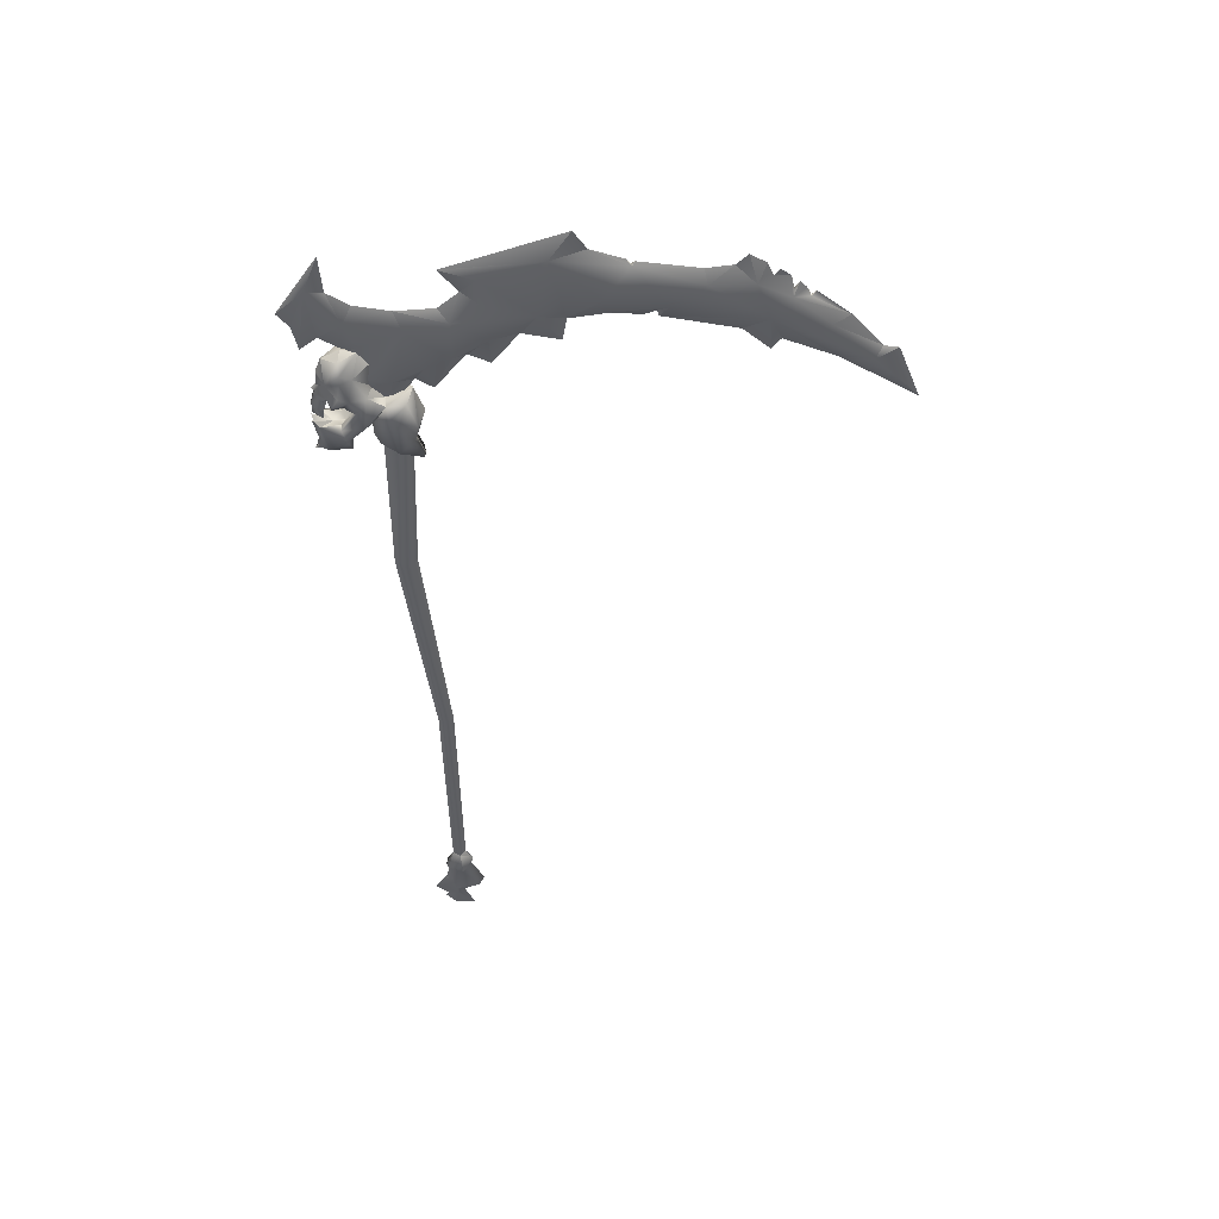
<metadata>
{"format":"obj","ext":"obj","renderer":"f3d","projection":"perspective","resolution":1024,"background":"white","views":[{"elev":48.3,"azim":84.0,"up":"+Y"}]}
</metadata>
<code>
v 34.12 254.8 20.94
v 35.76 261.6 22.19
v 35.57 257.2 28.09
v 39.79 223.7 77.41
v 38.15 220.1 82
v 38.84 220.8 76.09
v 34.35 242.4 39.95
v 34.19 251.2 32.51
v 35.96 251 40.35
v 41.6 237.6 79.95
v 36.89 240 79.15
v 38.91 238.3 81.44
v 33.93 267.8 78.82
v 35.27 269.3 83.79
v 35.91 259.1 75.42
v 34.75 223.4 76.32
v 34.66 228.6 70.75
v 37.66 224.4 75.77
v 36.34 236.4 -57
v 34.37 238 -63.53
v 34.35 239 -59.22
v 41.57 231.7 66.26
v 40.91 228.2 59.2
v 39.39 234.6 61.68
v 33.87 267.8 -28.09
v 33.82 270.8 -23.51
v 35.63 262.5 -25.72
v 37.95 218.4 64.88
v 37.33 214.5 58.26
v 40.3 219 64.56
v 33.94 263.7 -29.84
v 33.87 267.8 -28.09
v 41.07 25.67 60.37
v 40.72 26.2 52.96
v 40.51 34.06 58.41
v 34.12 254.5 2.069
v 34.1 255.3 -1.275
v 35.89 257.6 -4.099
v 39.58 244.5 74.44
v 34.36 245.6 69.08
v 34.3 248.9 72.52
v 35.44 257.6 -34.81
v 35.98 248.4 -45.32
v 34.17 249.8 -50.38
v 35.61 274.1 25.43
v 34.44 270 5.093
v 33.76 275.5 15.6
v 33.82 270.8 -23.51
v 33.87 267.9 -20.14
v 35.64 263.3 -13.46
v 33.87 267.9 -20.14
v 33.88 267.4 -12.59
v 33.95 265.3 46.64
v 35.92 257.1 49.69
v 35.75 262.3 42.03
v 35.37 240.6 71.4
v 34.59 250.3 72.73
v 34.28 248 75.46
v 35.76 239.1 65.3
v 34.47 236.9 72.71
v 35.95 251.5 -29.59
v 34.23 250.7 77.33
v 34.3 245.6 45.87
v 34.35 242.4 39.95
v 34.17 254.2 81.84
v 35.8 261.1 11.97
v 34.34 240.4 -30.39
v 34.28 243.6 -32.96
v 34.1 255.3 -1.275
v 34.13 253.6 -1.863
v 34.23 250.8 86.54
v 34.17 254.2 81.84
v 34.3 245.6 45.87
v 36.06 246 49.64
v 35.67 269.8 42.65
v 34.19 251.2 32.51
v 33.84 272.3 51.98
v 33.95 265.3 46.64
v 34.12 254.8 20.94
v 34.1 255.6 10.76
v 34.12 254.5 2.069
v 34.12 254.8 20.94
v 34.1 255.6 10.76
v 34.19 251.2 32.51
v 34.24 248.2 22.09
v 34.03 262.4 91.18
v 34.11 258 87.98
v 35.93 255.2 61.05
v 35.97 243.1 56.86
v 34.22 247.8 -22.69
v 34.34 240.4 -30.39
v 34.42 239 59.15
v 34.17 254.2 81.84
v 34.23 250.7 77.33
v 34.36 256.9 -39.48
v 34.03 258.2 -40.79
v 34.05 256.9 -39.48
v 34.01 259.4 -38.37
v 34.05 256.9 -39.48
v 33.85 269.9 5.093
v 33.82 271.8 6.469
v 33.83 271 4.179
v 33.85 269.9 5.093
v 27.41 237.4 79.95
v 27.9 239.2 78.58
v 27.17 238.7 75.87
v 32.4 223.3 84.33
v 33.5 228.8 85.93
v 32.86 227.8 84.72
v 30.92 236.6 77.47
v 27.91 236.7 77.3
v 29.24 232.9 74.29
v 32.03 239.9 79.15
v 28.66 243.6 81.27
v 33.61 238 84.29
v 31.59 235.9 82.85
v 33.27 233.8 85.33
v 34.57 233.8 85.49
v 33.53 231.2 85.31
v 34.78 221.7 70.72
v 34.66 228.6 70.75
v 31.6 228.4 70.02
v 38.24 18.46 63.94
v 37.27 20.38 60.17
v 38.31 14.19 60.71
v 34.33 247.7 81.85
v 30.7 248.5 77.65
v 33.19 240 82.69
v 32.51 241.1 83.69
v 38.19 21.21 58
v 38.32 13.52 55.05
v 34.5 237.8 83.93
v 34.49 238.5 85.02
v 34.65 228.5 57.18
v 34.8 220.1 60.08
v 32.26 220.2 60.44
v 28.58 246 77.58
v 34.46 240.2 83.35
v 34.68 227.5 85.43
v 34.75 223.6 84.56
v 32.47 214.4 58.27
v 31.68 232.9 82.5
v 34.59 232.6 82.55
v 32.43 229.9 82.82
v 32.86 227.8 84.72
v 33.5 228.8 85.93
v 34.69 227.1 80.45
v 29.71 223.5 77.41
v 27.64 229.3 72.62
v 31.81 224.3 75.78
v 29.08 243 77.75
v 35.32 25.57 60.37
v 37.98 33.2 62.13
v 35.59 33.98 58.41
v 34.51 236.4 59.83
v 28.4 228 59.21
v 31.47 220 82
v 31.13 227.9 83.85
v 27.63 231.5 66.27
v 34.3 248.9 72.52
v 30.75 220.7 76.1
v 34.83 219 81.61
v 38.15 23.78 67.14
v 38.22 19.73 63.06
v 28.9 235.3 80.3
v 34.6 231.7 74.32
v 31.34 231.7 75.17
v 32.19 227.7 78.39
v 31.68 232.9 82.5
v 31.55 233.2 83.97
v 32.36 235.5 81.42
v 30.92 236.6 77.47
v 34.52 236.8 76.78
v 29.99 227.4 78.64
v 30.7 236.2 79.53
v 32.36 235.5 81.42
v 30.07 238.2 81.45
v 34.68 227.2 77
v 34.54 235.4 81.11
v 31.55 229.7 85.04
v 34.82 219.5 85.08
v 33.5 219.4 84.52
v 34.75 223.4 76.32
v 32.19 227.7 78.39
v 34.84 218.4 85.91
v 34.84 218.6 84.14
v 31.68 232.9 82.5
v 32.36 235.5 81.42
v 29.71 234.4 61.69
v 34.9 214.2 58
v 31.71 218.3 64.88
v 34.86 216.8 60.92
v 30.7 236.2 79.53
v 30.92 236.6 77.47
v 34.86 216.8 60.92
v 29.18 244.4 74.45
v 30.92 236.6 77.47
v 34.6 231.7 74.32
v 34.66 228.6 70.75
v 29.47 234.7 66.92
v 37.9 37.7 54.5
v 36.31 41.18 58.57
v 37.83 41.27 56.6
v 34.62 231.2 84.75
v 30.75 236.7 71.3
v 35.64 26.11 52.97
v 38.09 26.59 51.43
v 38.06 28.75 63.27
v 36.11 35.82 62.39
v 33.4 36.59 57.76
v 37.95 34.82 55.15
v 30.79 221.7 69.17
v 36.31 41.18 58.57
v 37.95 35.22 62.99
v 32.36 235.5 81.42
v 31.34 231.7 75.17
v 33.5 228.8 85.93
v 34.68 227.5 85.43
v 29.34 218.9 64.57
v 34.66 228.6 70.75
v 31.6 228.4 70.02
v 32.43 229.9 82.82
v 34.62 231.2 84.75
v 34.29 249.9 76.9
v 31.34 231.7 75.17
v 32.19 227.7 78.39
v 36.31 41.18 58.57
v 37.84 41.13 60.54
v 31.68 232.9 82.5
v 32.43 229.9 82.82
v 34.4 243.8 83.4
v 34.5 237.6 69.96
v 31.71 218.3 64.88
v 34.8 220.2 68.47
v 34.36 245.6 69.08
v 36.78 106.7 61.26
v 34.62 106.7 59.34
v 36.31 41.18 58.57
v 37.84 41.13 60.54
v 36.77 106.8 56.8
v 37.83 41.27 56.6
v 31.13 227.9 83.85
v 32.43 229.9 82.82
v 35.6 174.4 68.97
v 34.8 220.2 68.47
v 31.71 218.3 64.88
v 32.9 174.5 65.86
v 31.55 229.7 85.04
v 31.13 227.9 83.85
v 34.86 216.8 60.92
v 31.55 229.7 85.04
v 32.86 227.8 84.72
v 35.59 174.7 62.75
v 34.57 233.7 66.88
v 34.57 233.7 66.88
v 29.47 234.7 66.92
v 31.71 218.3 64.88
v 34.57 233.7 66.88
v 34.5 237.6 69.96
v 34.36 245.6 69.08
v 36.31 41.18 58.57
v 38.28 236.8 71.29
v 34.5 237.6 69.96
v 36.78 106.7 61.26
v 38.01 41.14 60.54
v 39.53 41.23 58.57
v 38.93 106.8 59.33
v 36.78 106.7 61.26
v 36.77 106.8 56.8
v 38.01 41.27 56.6
v 36.77 106.8 56.8
v 31.34 231.7 75.17
v 35.6 174.4 68.97
v 38.29 174.6 65.86
v 37.95 218.4 64.88
v 32.43 229.9 82.82
v 34.8 220.2 68.47
v 35.6 174.4 68.97
v 35.59 174.7 62.75
v 34.86 216.8 60.92
v 34.86 216.8 60.92
v 37.84 41.13 60.54
v 36.78 106.7 61.26
v 34.8 220.2 68.47
v 35.6 174.4 68.97
v 36.78 106.7 61.26
v 30.92 236.6 77.47
v 31.34 231.7 75.17
v 34.6 231.7 74.32
v 36.77 106.8 56.8
v 35.59 174.7 62.75
v 29.47 234.7 66.92
v 36.77 106.8 56.8
v 31.6 228.4 70.02
v 29.47 234.7 66.92
v 34.51 236.4 59.83
v 34.57 233.7 66.88
v 39.62 234.8 66.92
v 34.51 236.4 59.83
v 34.57 233.7 66.88
v 34.5 237.6 69.96
v 39.62 234.8 66.92
v 34.57 233.7 66.88
v 32.35 255.1 61.05
v 32.52 245.9 49.64
v 32.73 243 56.87
v 32.22 261 11.97
v 32.23 257.5 -4.097
v 34.1 255.6 10.76
v 32.28 257.1 49.69
v 32.6 257.1 28.09
v 32.45 251 40.35
v 34.66 228.6 70.75
v 32.26 262.2 42.04
v 34.55 231.7 64.62
v 34.47 236.9 72.71
v 33.09 239.1 65.3
v 31.71 218.3 64.88
v 34.28 248 75.46
v 33.44 240.6 71.4
v 34.42 239 59.15
v 41.79 239 75.86
v 41.05 239.5 78.57
v 34.48 235.6 54.59
v 36.49 227.9 84.72
v 35.82 228.9 85.93
v 37.12 223.4 84.33
v 34.3 245.6 45.87
v 39.92 233.1 74.28
v 41.12 236.9 77.3
v 38.12 236.7 77.47
v 34.23 250.7 77.33
v 33.87 250.3 72.73
v 34.25 249.6 74.88
v 40.14 243.8 81.27
v 35.88 233.8 85.33
v 37.48 236 82.84
v 35.39 238.1 84.29
v 32.35 251.4 -29.58
v 32.46 236.3 -57
v 34.4 236.4 -47.89
v 35.71 231.3 85.31
v 34.57 233.8 85.49
v 32.08 269.7 42.65
v 33.95 265.3 46.64
v 34.57 233.8 85.49
v 34.23 250.8 86.54
v 34.11 258 87.98
v 32.55 269.2 83.8
v 37.71 228.5 70.01
v 34.66 228.6 70.75
v 34.78 221.7 70.72
v 34.66 221.1 -70.16
v 38.48 14.19 60.71
v 39.3 20.41 60.17
v 38.4 18.46 63.94
v 33.74 278.6 79.56
v 34.03 262.4 91.18
v 37.92 248.6 77.65
v 34.33 247.7 81.85
v 33.82 271.8 6.469
v 33.26 269.9 5.093
v 33.76 275.5 15.6
v 36.38 241.2 83.69
v 35.74 240 82.69
v 33.93 263.7 -29.84
v 33.94 263.5 -34.24
v 32.64 257.6 -34.81
v 38.48 13.52 55.05
v 38.35 21.21 58
v 31.97 274 25.43
v 33.84 272.3 51.98
v 33.66 281.2 19.29
v 34.49 238.5 85.02
v 34.5 237.8 83.93
v 34.04 260.8 52.41
v 34.04 260.8 63.2
v 37.34 220.3 60.43
v 34.8 220.1 60.08
v 34.65 228.5 57.18
v 33.73 256.9 -39.48
v 34.01 259.4 -38.37
v 34.5 237.8 83.93
v 34.57 233.8 85.49
v 33.93 267.8 78.82
v 34 263.4 72.87
v 32.26 259 75.42
v 40.13 246.2 77.58
v 34.49 238.5 85.02
v 34.46 240.2 83.35
v 34.37 238 -63.53
v 34.75 223.6 84.56
v 34.68 227.5 85.43
v 34.01 259.2 -35.17
v 33.97 261.6 -36.43
v 34.8 220.1 60.08
v 33.88 267.4 -12.59
v 33.83 271 4.179
v 36.85 230 82.82
v 34.59 232.6 82.55
v 37.5 233 82.49
v 34.69 227.1 80.45
v 35.82 228.9 85.93
v 36.49 227.9 84.72
v 34.28 243.6 -32.96
v 41.64 229.5 72.61
v 33.9 265.8 -31.25
v 39.74 243.2 77.74
v 38.15 33.2 62.13
v 32.27 263.3 -13.46
v 34.65 228.5 57.18
v 34.51 236.4 59.83
v 32.29 262.5 -25.71
v 38.22 228.1 83.85
v 33.87 267.9 -20.14
v 34.3 248.9 72.52
v 34.13 253.6 -1.863
v 34.83 219 81.61
v 34.03 258.2 -40.79
v 34.17 249.8 -50.38
v 38.38 19.73 63.06
v 38.31 23.78 67.14
v 34.22 247.8 -22.69
v 40.19 235.5 80.3
v 37.16 227.8 78.38
v 37.87 231.8 75.17
v 34.6 231.7 74.32
v 37.61 233.4 83.96
v 37.5 233 82.49
v 34.52 236.8 76.78
v 38.12 236.7 77.47
v 36.72 235.6 81.42
v 34.24 248.2 22.09
v 34.12 254.8 20.94
v 39.37 227.6 78.64
v 36.72 235.6 81.42
v 38.35 236.4 79.53
v 34.35 239 -59.22
v 32.41 248.4 -45.31
v 34.68 227.2 77
v 34.69 227.1 80.45
v 34.52 236.8 76.78
v 34.54 235.4 81.11
v 37.74 229.8 85.04
v 32.25 261.5 22.19
v 34.35 242.4 39.95
v 34.19 251.2 32.51
v 36.15 219.5 84.52
v 34.75 223.6 84.56
v 34.82 219.5 85.08
v 34.75 223.4 76.32
v 37.16 227.8 78.38
v 33.87 267.8 -28.09
v 33.82 270.8 -23.51
v 34.82 219.5 85.08
v 34.84 218.4 85.91
v 34.84 218.6 84.14
v 34.83 219 81.61
v 34.12 254.5 2.069
v 34.1 255.3 -1.275
v 36.72 235.6 81.42
v 37.5 233 82.49
v 34.54 235.4 81.11
v 34.51 236.4 59.83
v 34.9 214.2 58
v 34.8 220.1 60.08
v 34.86 216.8 60.92
v 37.95 218.4 64.88
v 38.12 236.7 77.47
v 38.35 236.4 79.53
v 34.65 228.5 57.18
v 34.86 216.8 60.92
v 34.9 214.2 58
v 34.17 254.2 81.84
v 34.34 240.4 -30.39
v 34.75 223.4 76.32
v 34.83 219 81.61
v 34.52 236.8 76.78
v 34.6 231.7 74.32
v 38.12 236.7 77.47
v 34.66 228.6 70.75
v 38.01 41.27 56.6
v 39.53 41.23 58.57
v 38.06 37.7 54.5
v 34.62 231.2 84.75
v 34.57 233.8 85.49
v 34.46 240.2 83.35
v 38.25 26.59 51.43
v 38.22 28.76 63.27
v 42.6 36.75 57.76
v 39.92 35.88 62.39
v 34.84 218.6 84.14
v 38.11 34.83 55.15
v 34.59 232.6 82.55
v 34.54 235.4 81.11
v 34.78 221.7 70.72
v 38.76 221.9 69.17
v 39.53 41.23 58.57
v 38.11 35.22 62.99
v 36.72 235.6 81.42
v 34.05 256.9 -39.48
v 37.87 231.8 75.17
v 34.69 227.1 80.45
v 34.68 227.5 85.43
v 35.82 228.9 85.93
v 33.85 269.9 5.093
v 37.71 228.5 70.01
v 34.66 228.6 70.75
v 36.85 230 82.82
v 34.62 231.2 84.75
v 34.1 255.6 10.76
v 34.59 232.6 82.55
v 34.62 231.2 84.75
v 34.3 248.9 72.52
v 34.3 248.9 72.52
v 34.29 249.9 76.9
v 34.55 231.7 64.62
v 34.47 236.9 72.71
v 34.6 231.7 74.32
v 34.68 227.2 77
v 37.16 227.8 78.38
v 37.87 231.8 75.17
v 34.47 236.9 72.71
v 34.28 248 75.46
v 34.55 231.7 64.62
v 34.42 239 59.15
v 38.01 41.14 60.54
v 39.53 41.23 58.57
v 34.48 235.6 54.59
v 34.42 239 59.15
v 34.48 235.6 54.59
v 34.3 245.6 45.87
v 36.85 230 82.82
v 37.5 233 82.49
v 34.23 250.7 77.33
v 34.25 249.6 74.88
v 34.25 249.6 74.88
v 34.28 248 75.46
v 34.84 218.6 84.14
v 34.84 218.4 85.91
v 34.4 236.4 -47.89
v 34.4 243.8 83.4
v 33.95 265.3 46.64
v 34.8 220.2 68.47
v 37.95 218.4 64.88
v 34.23 250.8 86.54
v 34.11 258 87.98
v 34.75 223.6 84.56
v 34.66 221.1 -70.16
v 34.4 236.4 -47.89
v 34.46 240.2 83.35
v 34.4 243.8 83.4
v 33.74 278.6 79.56
v 34.03 262.4 91.18
v 33.82 271.8 6.469
v 33.76 275.5 15.6
v 34.69 227.1 80.45
v 38.22 228.1 83.85
v 33.94 263.5 -34.24
v 36.85 230 82.82
v 33.66 281.2 19.29
v 33.84 272.3 51.98
v 34.46 240.2 83.35
v 34.04 260.8 52.41
v 33.95 265.3 46.64
v 38.22 228.1 83.85
v 34.69 227.1 80.45
v 37.74 229.8 85.04
v 34.04 260.8 52.41
v 34.04 260.8 63.2
v 34.69 227.1 80.45
v 36.49 227.9 84.72
v 37.74 229.8 85.04
v 34.01 259.4 -38.37
v 34.75 223.6 84.56
v 33.93 267.8 78.82
v 34 263.4 72.87
v 34.4 243.8 83.4
v 34.33 247.7 81.85
v 34.48 235.6 54.59
v 34.66 221.1 -70.16
v 34.37 238 -63.53
v 34.01 259.2 -35.17
v 33.94 263.5 -34.24
v 33.97 261.6 -36.43
v 34.01 259.2 -35.17
v 33.88 267.4 -12.59
v 33.83 271 4.179
v 33.84 272.3 51.98
v 37.95 218.4 64.88
v 34.28 243.6 -32.96
v 34.4 236.4 -47.89
v 33.94 263.5 -34.24
v 33.9 265.8 -31.25
v 39.53 41.23 58.57
v 34.01 259.4 -38.37
v 33.97 261.6 -36.43
v 33.88 267.4 -12.59
v 33.87 267.9 -20.14
v 34.29 249.9 76.9
v 34.33 247.7 81.85
v 33.76 275.5 15.6
v 33.66 281.2 19.29
v 37.87 231.8 75.17
v 34.13 253.6 -1.863
v 36.85 230 82.82
v 34.17 249.8 -50.38
v 34.03 258.2 -40.79
v 34.13 253.6 -1.863
v 34.22 247.8 -22.69
v 34.04 260.8 63.2
v 38.01 41.14 60.54
v 34.04 260.8 63.2
v 34.78 221.7 70.72
v 34.8 220.2 68.47
v 34.6 231.7 74.32
v 37.87 231.8 75.17
v 38.12 236.7 77.47
v 34 263.4 72.87
v 34.04 260.8 63.2
v 39.62 234.8 66.92
v 34.24 248.2 22.09
v 34.12 254.8 20.94
v 39.62 234.8 66.92
v 37.71 228.5 70.01
v 34.17 249.8 -50.38
v 34.35 239 -59.22
v 34.35 239 -59.22
v 34.17 249.8 -50.38
v 33.93 267.8 78.82
v 33.74 278.6 79.56
g MESH-0
f 1 2 3
f 4 5 6
f 7 8 9
f 10 11 12
f 13 14 15
f 16 17 18
f 19 20 21
f 22 23 24
f 25 26 27
f 28 29 30
f 31 32 27
f 33 34 35
f 36 37 38
f 39 40 41
f 42 43 44
f 45 46 47
f 27 48 49
f 50 51 52
f 53 54 55
f 56 57 58
f 59 56 60
f 61 19 43
f 57 15 62
f 63 64 9
f 65 15 14
f 66 38 46
f 61 43 42
f 67 68 61
f 69 70 38
f 71 72 14
f 73 9 74
f 3 45 75
f 76 3 9
f 66 46 45
f 75 77 78
f 66 2 79
f 38 80 81
f 66 82 83
f 50 46 38
f 84 85 3
f 14 86 87
f 88 59 89
f 50 38 61
f 90 91 61
f 92 89 59
f 54 88 74
f 45 2 66
f 88 57 56
f 88 56 59
f 27 50 61
f 61 42 27
f 15 93 94
f 3 75 55
f 45 3 2
f 95 96 97
f 98 95 99
f 100 101 46
f 102 103 46
f 104 105 106
f 107 108 109
f 110 111 112
f 113 114 105
f 115 116 117
f 118 117 119
f 118 115 117
f 120 121 122
f 123 124 125
f 114 126 127
f 128 129 113
f 124 130 131
f 132 133 115
f 125 124 131
f 134 135 136
f 118 132 115
f 114 127 137
f 138 115 133
f 139 108 140
f 111 106 112
f 136 135 141
f 142 143 144
f 145 146 147
f 148 149 150
f 151 114 137
f 152 153 154
f 155 134 156
f 148 157 158
f 156 136 159
f 127 160 137
f 157 161 162
f 163 124 164
f 165 111 110
f 166 167 168
f 116 169 170
f 164 124 123
f 171 172 173
f 174 149 148
f 175 176 177
f 168 147 178
f 179 171 173
f 107 109 180
f 165 177 104
f 181 140 182
f 161 150 183
f 174 158 184
f 185 181 182
f 162 186 157
f 104 111 165
f 187 116 188
f 142 171 179
f 157 107 158
f 156 189 155
f 135 190 141
f 191 141 192
f 175 165 110
f 171 193 194
f 134 136 156
f 190 195 141
f 116 115 177
f 106 111 104
f 196 151 137
f 105 151 106
f 162 161 183
f 197 198 173
f 150 149 199
f 159 122 200
f 201 202 203
f 118 119 204
f 112 205 149
f 128 115 138
f 116 170 117
f 177 165 175
f 206 207 130
f 208 153 152
f 124 152 130
f 130 152 206
f 113 129 114
f 154 209 210
f 205 106 196
f 113 105 104
f 186 182 157
f 154 211 206
f 142 179 143
f 205 112 106
f 122 212 120
f 213 201 210
f 209 153 214
f 177 215 116
f 216 110 112
f 217 218 147
f 159 219 212
f 220 149 221
f 204 119 222
f 223 144 143
f 137 160 196
f 127 224 160
f 178 166 168
f 225 174 226
f 151 196 106
f 227 209 228
f 154 210 211
f 170 229 230
f 112 149 174
f 185 182 186
f 114 129 231
f 232 205 196
f 233 234 212
f 196 235 232
f 140 108 107
f 236 237 238
f 231 129 138
f 238 239 236
f 208 152 163
f 240 241 238
f 168 242 147
f 238 237 240
f 117 243 119
f 244 245 246
f 129 128 138
f 246 247 244
f 248 147 249
f 247 246 250
f 251 252 147
f 250 253 247
f 182 140 107
f 236 244 247
f 126 114 231
f 247 237 236
f 180 158 107
f 247 253 240
f 174 148 158
f 240 237 247
f 182 107 157
f 155 189 200
f 159 136 219
f 200 254 155
f 211 207 206
f 255 256 205
f 219 257 212
f 205 232 258
f 136 141 219
f 259 260 39
f 261 210 209
f 39 262 263
f 128 113 177
f 264 265 266
f 159 200 189
f 266 267 268
f 159 212 122
f 269 267 266
f 127 126 224
f 266 270 271
f 272 112 174
f 273 274 275
f 117 170 276
f 275 277 278
f 154 153 209
f 274 279 280
f 115 128 177
f 281 275 274
f 282 209 214
f 283 267 274
f 212 284 120
f 274 285 286
f 287 288 289
f 290 291 274
f 149 205 292
f 274 267 293
f 294 149 295
f 296 297 298
f 105 114 151
f 298 24 299
f 150 161 148
f 300 301 262
f 152 124 163
f 262 302 303
f 210 201 211
f 304 305 306
f 161 157 148
f 307 308 309
f 177 113 104
f 310 311 312
f 150 313 183
f 311 310 314
f 189 156 159
f 315 316 317
f 219 141 318
f 312 305 310
f 154 206 152
f 316 319 320
f 160 235 196
f 315 317 321
f 322 323 10
f 324 321 306
f 325 326 327
f 324 305 328
f 329 330 331
f 332 333 334
f 323 335 11
f 334 333 319
f 336 337 338
f 339 340 341
f 342 336 343
f 344 314 345
f 336 338 346
f 347 348 349
f 350 351 352
f 353 341 340
f 354 355 356
f 357 349 358
f 359 360 335
f 361 362 363
f 11 364 365
f 366 367 368
f 369 370 355
f 371 372 373
f 338 374 375
f 376 345 310
f 369 355 354
f 310 377 376
f 378 379 380
f 381 368 382
f 338 383 384
f 385 386 387
f 388 359 335
f 324 306 305
f 389 338 390
f 340 391 353
f 392 326 393
f 368 367 394
f 329 322 330
f 368 394 395
f 29 396 378
f 397 362 398
f 399 400 401
f 344 372 371
f 402 403 404
f 339 341 405
f 18 406 4
f 367 366 407
f 388 335 408
f 368 395 382
f 35 409 33
f 397 410 362
f 23 411 412
f 366 368 413
f 414 5 4
f 410 415 413
f 22 378 23
f 371 373 363
f 388 416 359
f 339 417 308
f 418 6 5
f 381 419 420
f 421 355 422
f 417 339 423
f 331 330 424
f 377 310 304
f 425 426 427
f 387 377 304
f 428 429 337
f 304 333 387
f 356 355 421
f 386 377 387
f 430 431 432
f 433 311 434
f 4 406 435
f 381 420 368
f 12 436 437
f 438 340 439
f 440 441 425
f 438 439 420
f 442 432 443
f 385 349 357
f 444 325 327
f 434 311 445
f 10 12 424
f 446 312 447
f 448 449 450
f 385 387 349
f 451 18 6
f 340 438 391
f 452 414 435
f 453 413 454
f 448 455 456
f 366 413 453
f 5 457 458
f 459 308 460
f 424 330 10
f 368 420 439
f 461 337 462
f 371 363 362
f 463 432 401
f 413 415 454
f 414 327 5
f 410 397 415
f 464 24 23
f 345 314 310
f 29 465 466
f 320 319 333
f 467 29 468
f 317 316 320
f 331 424 437
f 339 439 340
f 469 470 432
f 333 332 387
f 23 378 471
f 328 312 446
f 29 472 473
f 474 349 387
f 12 338 337
f 307 362 308
f 10 330 322
f 339 368 439
f 388 408 39
f 475 339 405
f 322 408 323
f 460 308 417
f 476 6 477
f 347 349 474
f 478 479 480
f 328 305 312
f 481 406 18
f 311 344 371
f 298 350 22
f 447 312 311
f 482 483 484
f 307 371 362
f 485 342 486
f 344 345 372
f 406 262 329
f 307 434 445
f 487 338 365
f 308 459 309
f 336 428 337
f 307 309 434
f 437 424 12
f 410 308 362
f 370 488 34
f 447 311 433
f 33 409 489
f 349 348 358
f 370 33 355
f 304 306 317
f 34 33 370
f 410 339 308
f 335 364 11
f 423 339 475
f 490 491 35
f 321 317 306
f 39 322 262
f 310 305 304
f 10 323 11
f 371 307 445
f 5 448 492
f 304 320 333
f 34 493 35
f 304 317 320
f 494 495 401
f 413 339 410
f 322 329 262
f 339 413 368
f 496 497 350
f 387 332 474
f 490 484 498
f 311 314 344
f 499 409 491
f 371 445 311
f 337 500 12
f 381 501 419
f 329 331 502
f 382 501 381
f 503 504 505
f 506 362 361
f 497 30 22
f 398 362 506
f 507 406 508
f 88 89 74
f 509 342 510
f 66 511 38
f 512 399 513
f 54 9 3
f 39 514 388
f 3 55 54
f 515 516 359
f 517 59 518
f 425 519 520
f 9 54 74
f 521 435 522
f 523 56 524
f 322 39 408
f 525 526 59
f 527 491 528
f 529 89 530
f 493 490 35
f 531 532 74
f 533 534 428
f 535 536 57
f 435 406 329
f 537 538 57
f 539 448 540
f 61 541 19
f 542 364 335
f 75 543 55
f 497 544 545
f 546 14 547
f 327 326 548
f 549 19 550
f 551 364 552
f 553 554 14
f 422 33 489
f 555 556 46
f 557 558 425
f 31 42 559
f 342 560 336
f 45 561 562
f 563 365 364
f 564 54 565
f 566 567 568
f 54 569 570
f 571 572 573
f 95 574 42
f 327 575 448
f 576 15 577
f 578 335 579
f 580 74 89
f 327 414 444
f 19 581 582
f 414 4 435
f 42 583 584
f 5 327 448
f 42 585 586
f 30 378 22
f 587 588 46
f 34 488 493
f 75 45 589
f 497 590 30
f 61 591 592
f 30 29 378
f 593 594 31
f 491 490 595
f 42 596 597
f 12 11 365
f 598 46 50
f 24 298 22
f 31 27 42
f 350 497 22
f 50 27 599
f 600 601 359
f 45 602 603
f 435 329 604
f 61 38 605
f 606 428 336
f 95 607 608
f 491 409 35
f 609 610 61
f 12 365 338
f 611 88 54
f 499 491 612
f 15 88 613
f 614 615 497
f 88 15 57
f 616 617 618
f 619 15 620
f 621 262 406
f 622 623 3
f 624 406 625
f 95 42 626
f 408 335 323
f 627 43 19
f 4 6 18
f 628 629 43
f 422 355 33
f 630 631 14
f 493 484 490

</code>
